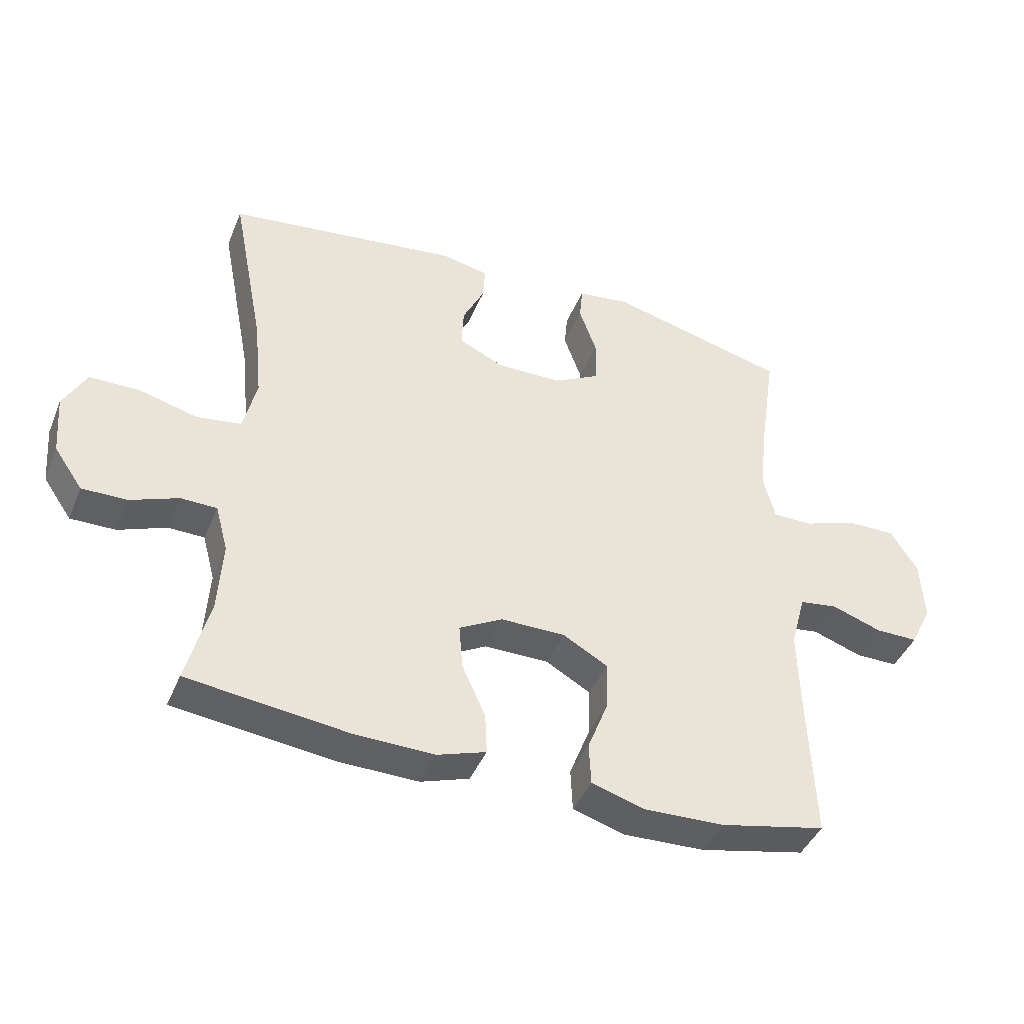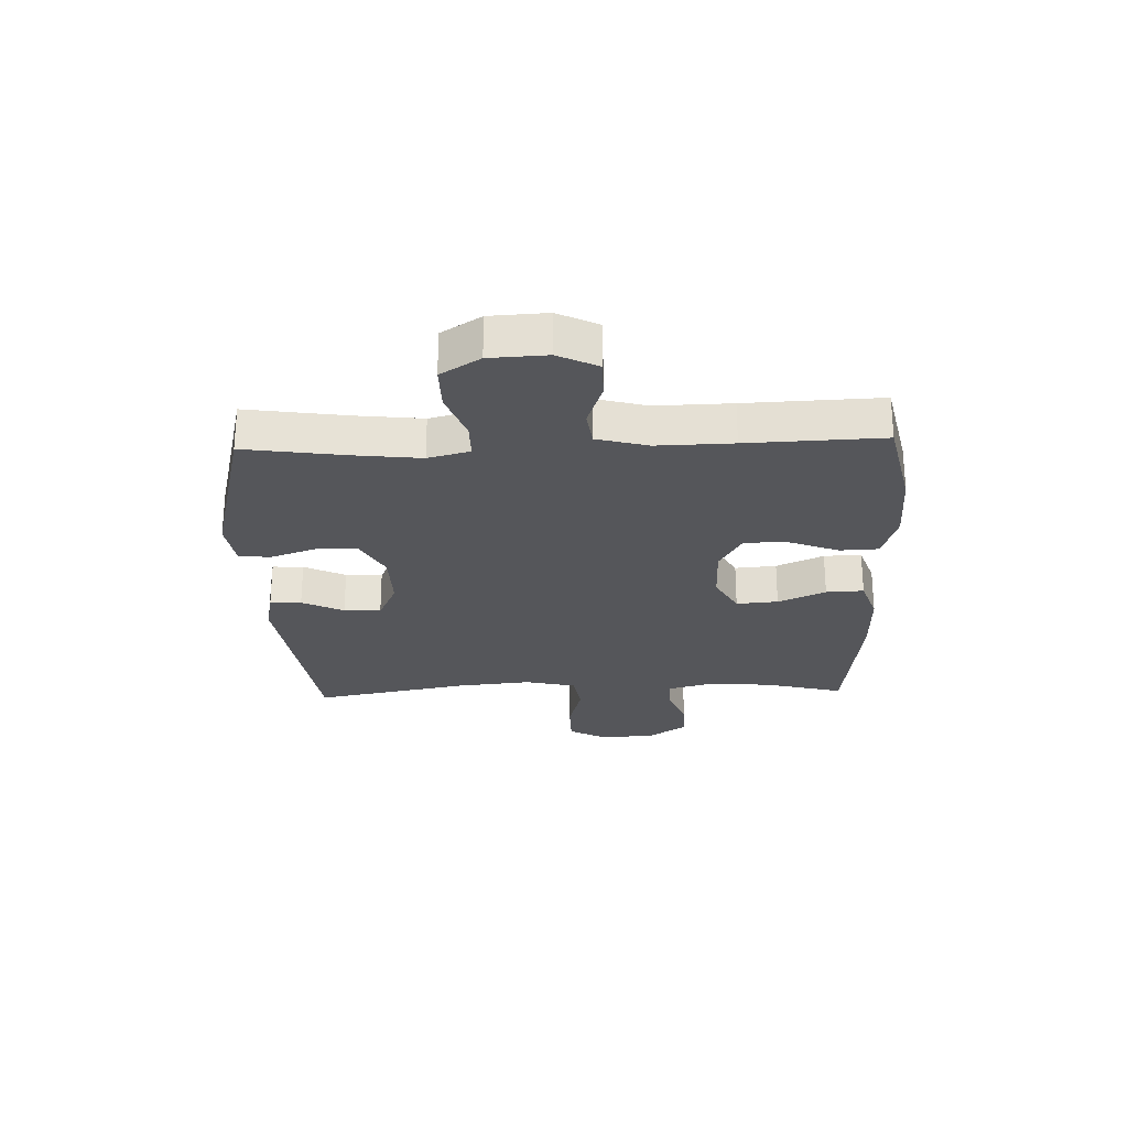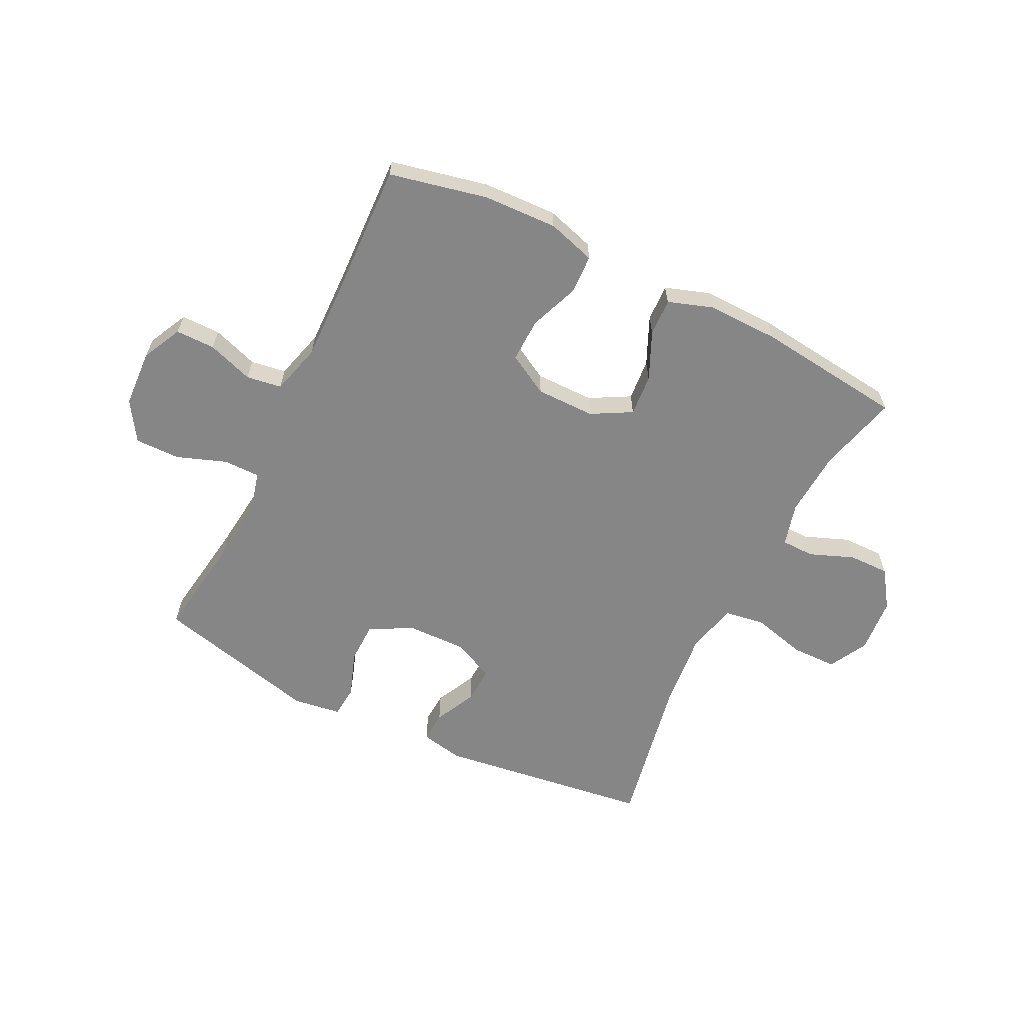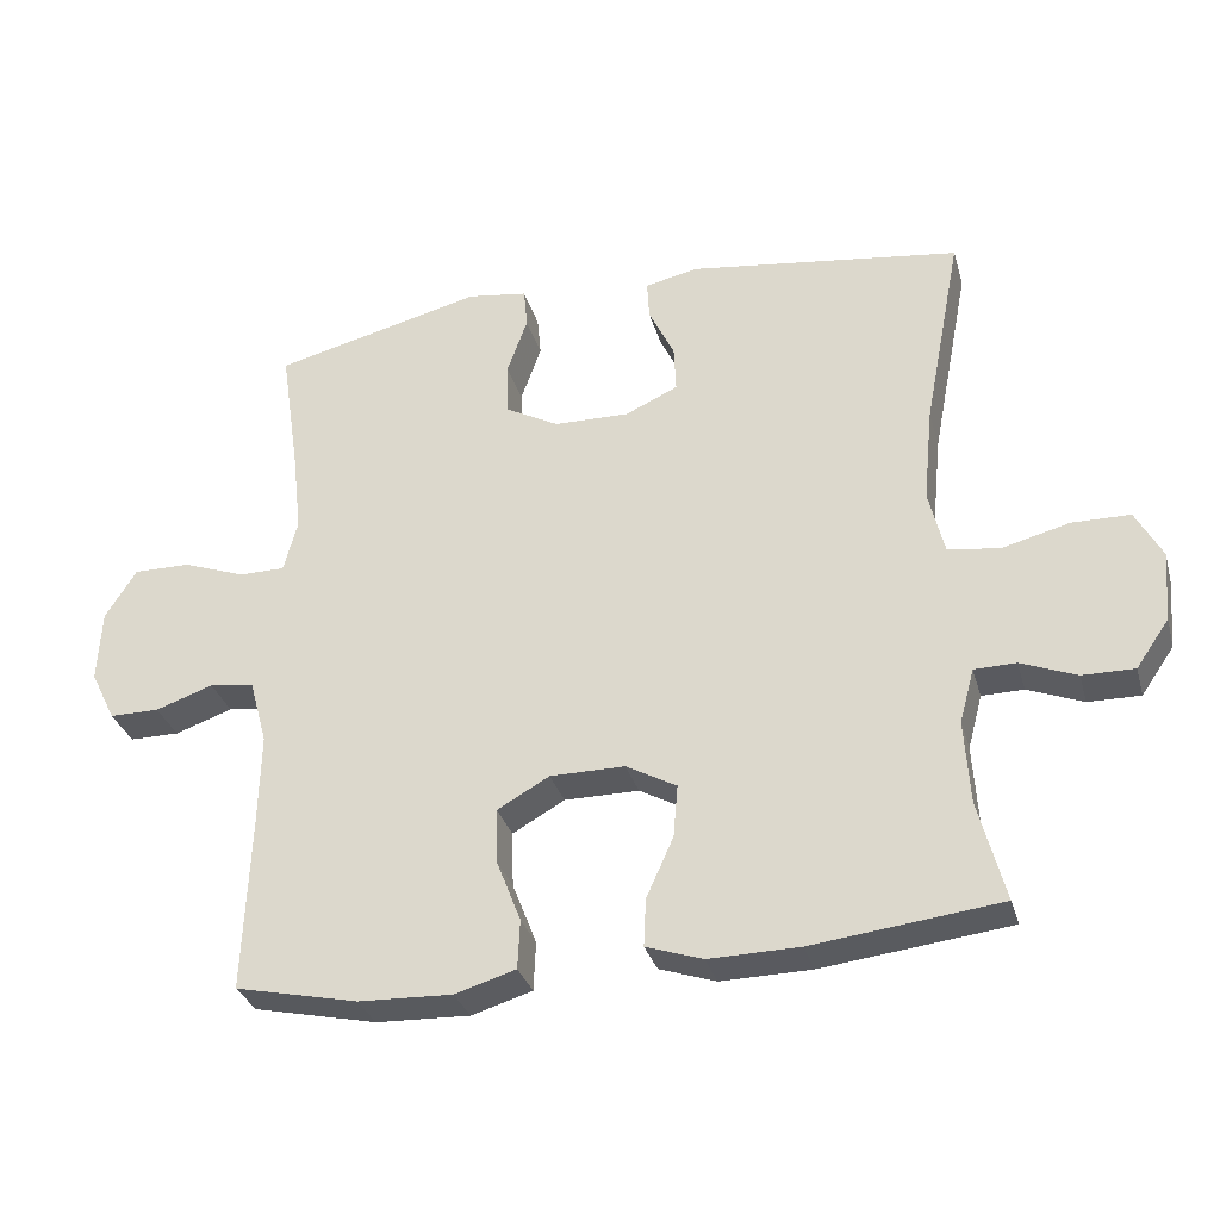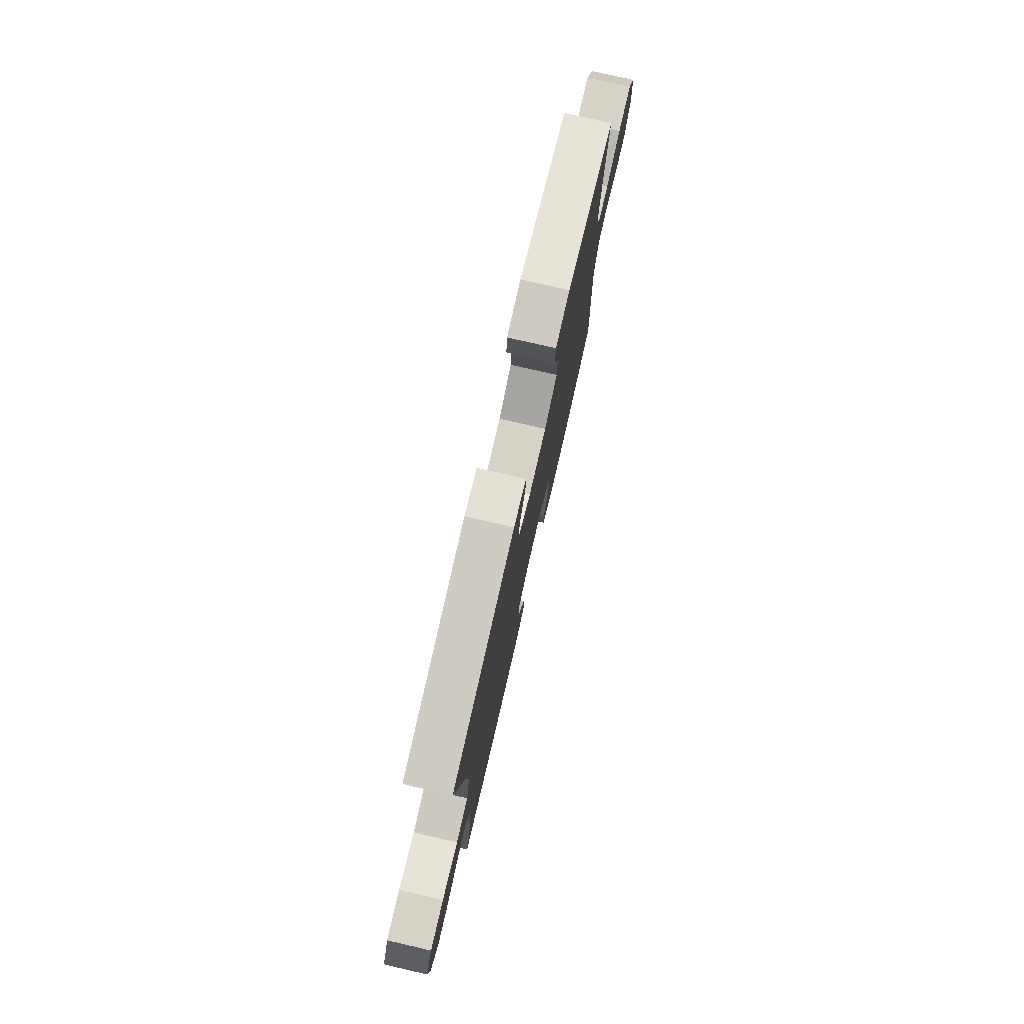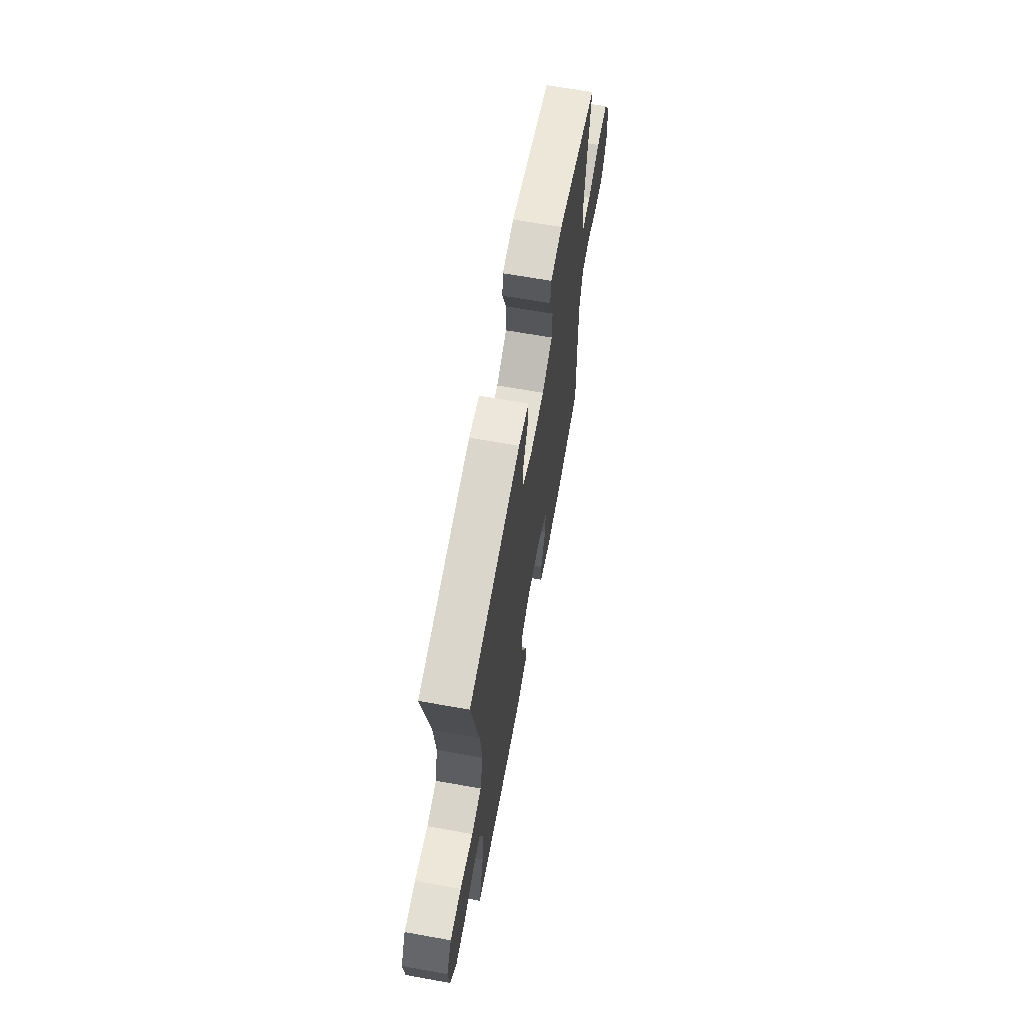
<metadata>
{"format":"obj","ext":"obj","renderer":"f3d","projection":"perspective","resolution":1024,"background":"white","views":[{"elev":-42.8,"azim":-21.6,"up":"+Z"},{"elev":-25.9,"azim":92.0,"up":"+Y"},{"elev":-62.0,"azim":153.7,"up":"+Y"},{"elev":-31.7,"azim":-164.8,"up":"+Z"},{"elev":77.2,"azim":-77.0,"up":"+Z"},{"elev":65.6,"azim":-79.8,"up":"+Z"}]}
</metadata>
<code>
v -0.5 0.07 -0.5
v -0.464 0.07 -0.362
v -0.457 0.07 -0.248
v -0.477 0.07 -0.174
v -0.534 0.07 -0.173
v -0.61 0.07 -0.203
v -0.681 0.07 -0.204
v -0.726 0.07 -0.139
v -0.734 0.07 -0.043
v -0.698 0.07 0.024
v -0.619 0.07 0.025
v -0.526 0.07 0.001
v -0.456 0.07 0.012
v -0.435 0.07 0.1
v -0.448 0.07 0.23
v -0.5 0.07 0.5
v -0.129 0.07 0.55
v -0.055 0.07 0.535
v -0.058 0.07 0.481
v -0.093 0.07 0.409
v -0.096 0.07 0.345
v -0.024 0.07 0.312
v 0.079 0.07 0.314
v 0.153 0.07 0.354
v 0.154 0.07 0.425
v 0.126 0.07 0.504
v 0.131 0.07 0.559
v 0.214 0.07 0.571
v 0.5 0.07 0.5
v 0.474 0.07 0.325
v 0.461 0.07 0.211
v 0.48 0.07 0.139
v 0.543 0.07 0.139
v 0.628 0.07 0.17
v 0.706 0.07 0.171
v 0.749 0.07 0.103
v 0.754 0.07 0.004
v 0.72 0.07 -0.065
v 0.652 0.07 -0.065
v 0.573 0.07 -0.038
v 0.512 0.07 -0.047
v 0.488 0.07 -0.135
v 0.491 0.07 -0.266
v 0.5 0.07 -0.5
v 0.332 0.07 -0.537
v 0.204 0.07 -0.542
v 0.121 0.07 -0.517
v 0.118 0.07 -0.45
v 0.151 0.07 -0.365
v 0.153 0.07 -0.289
v 0.082 0.07 -0.249
v -0.02 0.07 -0.249
v -0.089 0.07 -0.287
v -0.083 0.07 -0.359
v -0.046 0.07 -0.441
v -0.043 0.07 -0.506
v -0.12 0.07 -0.532
v -0.244 0.07 -0.53
v -0.5 0 -0.5
v -0.464 0 -0.362
v -0.457 0 -0.248
v -0.477 0 -0.174
v -0.534 0 -0.173
v -0.61 0 -0.203
v -0.681 0 -0.204
v -0.726 0 -0.139
v -0.734 0 -0.043
v -0.698 0 0.024
v -0.619 0 0.025
v -0.526 0 0.001
v -0.456 0 0.012
v -0.435 0 0.1
v -0.448 0 0.23
v -0.5 0 0.5
v -0.129 0 0.55
v -0.055 0 0.535
v -0.058 0 0.481
v -0.093 0 0.409
v -0.096 0 0.345
v -0.024 0 0.312
v 0.079 0 0.314
v 0.153 0 0.354
v 0.154 0 0.425
v 0.126 0 0.504
v 0.131 0 0.559
v 0.214 0 0.571
v 0.5 0 0.5
v 0.474 0 0.325
v 0.461 0 0.211
v 0.48 0 0.139
v 0.543 0 0.139
v 0.628 0 0.17
v 0.706 0 0.171
v 0.749 0 0.103
v 0.754 0 0.004
v 0.72 0 -0.065
v 0.652 0 -0.065
v 0.573 0 -0.038
v 0.512 0 -0.047
v 0.488 0 -0.135
v 0.491 0 -0.266
v 0.5 0 -0.5
v 0.332 0 -0.537
v 0.204 0 -0.542
v 0.121 0 -0.517
v 0.118 0 -0.45
v 0.151 0 -0.365
v 0.153 0 -0.289
v 0.082 0 -0.249
v -0.02 0 -0.249
v -0.089 0 -0.287
v -0.083 0 -0.359
v -0.046 0 -0.441
v -0.043 0 -0.506
v -0.12 0 -0.532
v -0.244 0 -0.53
f 57 58 1 2
f 54 55 56 57
f 53 54 57 2
f 52 53 2 3
f 51 52 3 4
f 46 47 48 49
f 46 49 50
f 43 44 45 46
f 42 43 46 50
f 41 42 50 51
f 37 38 39 40
f 37 40 41
f 36 37 41
f 33 34 35 36
f 32 33 36 41
f 31 32 41 51
f 27 28 29 30
f 25 26 27 30
f 24 25 30 31
f 23 24 31 51
f 17 18 19 20
f 15 16 17 20
f 14 15 20 21
f 13 14 21 22
f 9 10 11 12
f 9 12 13
f 8 9 13
f 5 6 7 8
f 4 5 8 13
f 22 23 51
f 4 13 22 51
f 60 59 116 115
f 115 114 113 112
f 60 115 112 111
f 61 60 111 110
f 62 61 110 109
f 107 106 105 104
f 108 107 104
f 104 103 102 101
f 108 104 101 100
f 109 108 100 99
f 98 97 96 95
f 99 98 95
f 99 95 94
f 94 93 92 91
f 99 94 91 90
f 109 99 90 89
f 88 87 86 85
f 88 85 84 83
f 89 88 83 82
f 109 89 82 81
f 78 77 76 75
f 78 75 74 73
f 79 78 73 72
f 80 79 72 71
f 70 69 68 67
f 71 70 67
f 71 67 66
f 66 65 64 63
f 71 66 63 62
f 109 81 80
f 109 80 71 62
f 1 59 60 2
f 2 60 61 3
f 3 61 62 4
f 4 62 63 5
f 5 63 64 6
f 6 64 65 7
f 7 65 66 8
f 8 66 67 9
f 9 67 68 10
f 10 68 69 11
f 11 69 70 12
f 12 70 71 13
f 13 71 72 14
f 14 72 73 15
f 15 73 74 16
f 16 74 75 17
f 17 75 76 18
f 18 76 77 19
f 19 77 78 20
f 20 78 79 21
f 21 79 80 22
f 22 80 81 23
f 23 81 82 24
f 24 82 83 25
f 25 83 84 26
f 26 84 85 27
f 27 85 86 28
f 28 86 87 29
f 29 87 88 30
f 30 88 89 31
f 31 89 90 32
f 32 90 91 33
f 33 91 92 34
f 34 92 93 35
f 35 93 94 36
f 36 94 95 37
f 37 95 96 38
f 38 96 97 39
f 39 97 98 40
f 40 98 99 41
f 41 99 100 42
f 42 100 101 43
f 43 101 102 44
f 44 102 103 45
f 45 103 104 46
f 46 104 105 47
f 47 105 106 48
f 48 106 107 49
f 49 107 108 50
f 50 108 109 51
f 51 109 110 52
f 52 110 111 53
f 53 111 112 54
f 54 112 113 55
f 55 113 114 56
f 56 114 115 57
f 57 115 116 58
f 58 116 59 1

</code>
